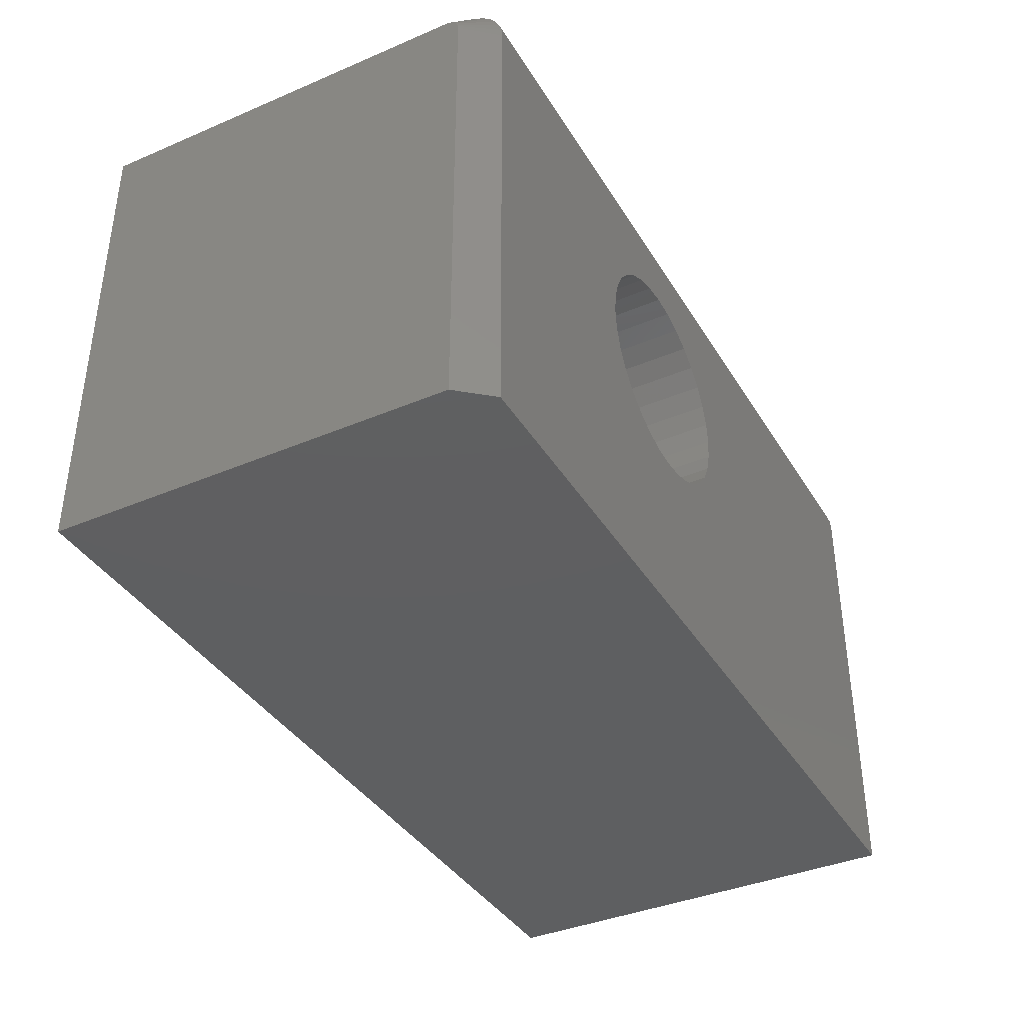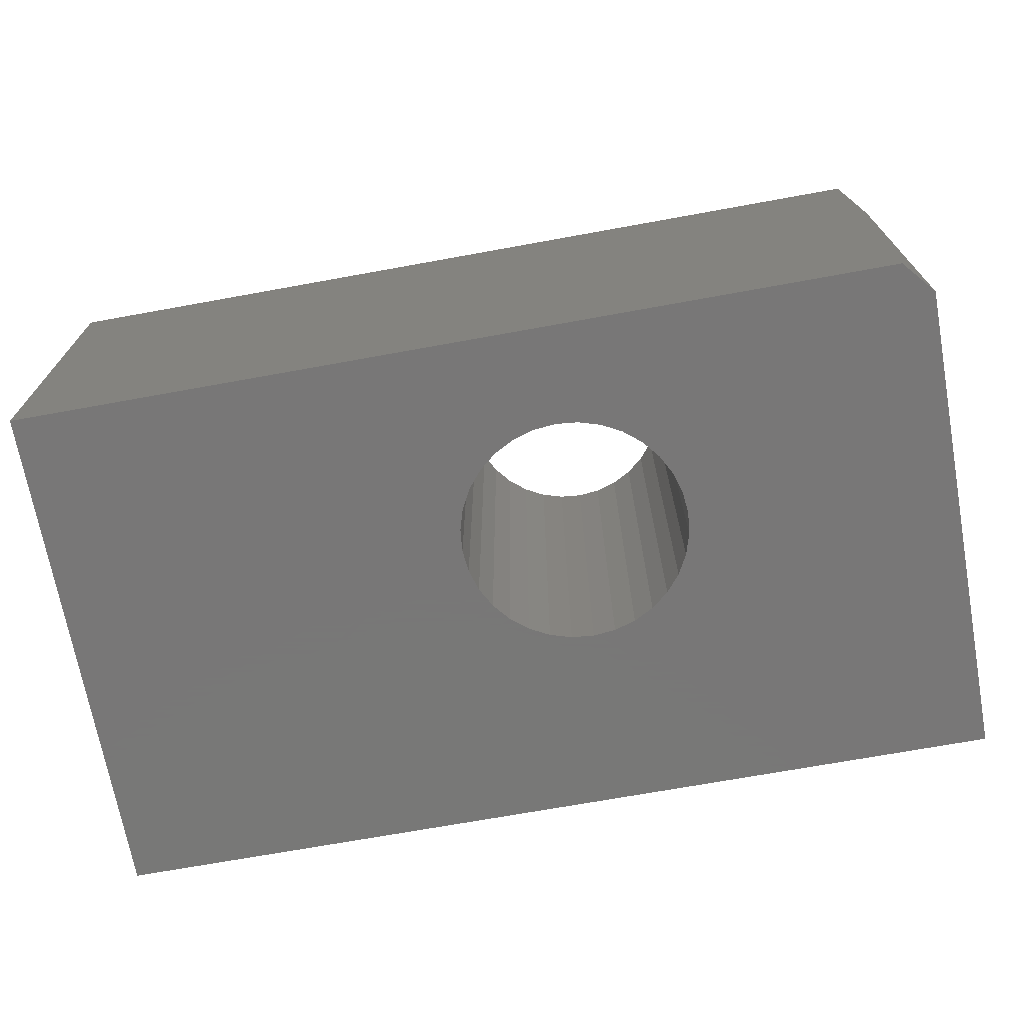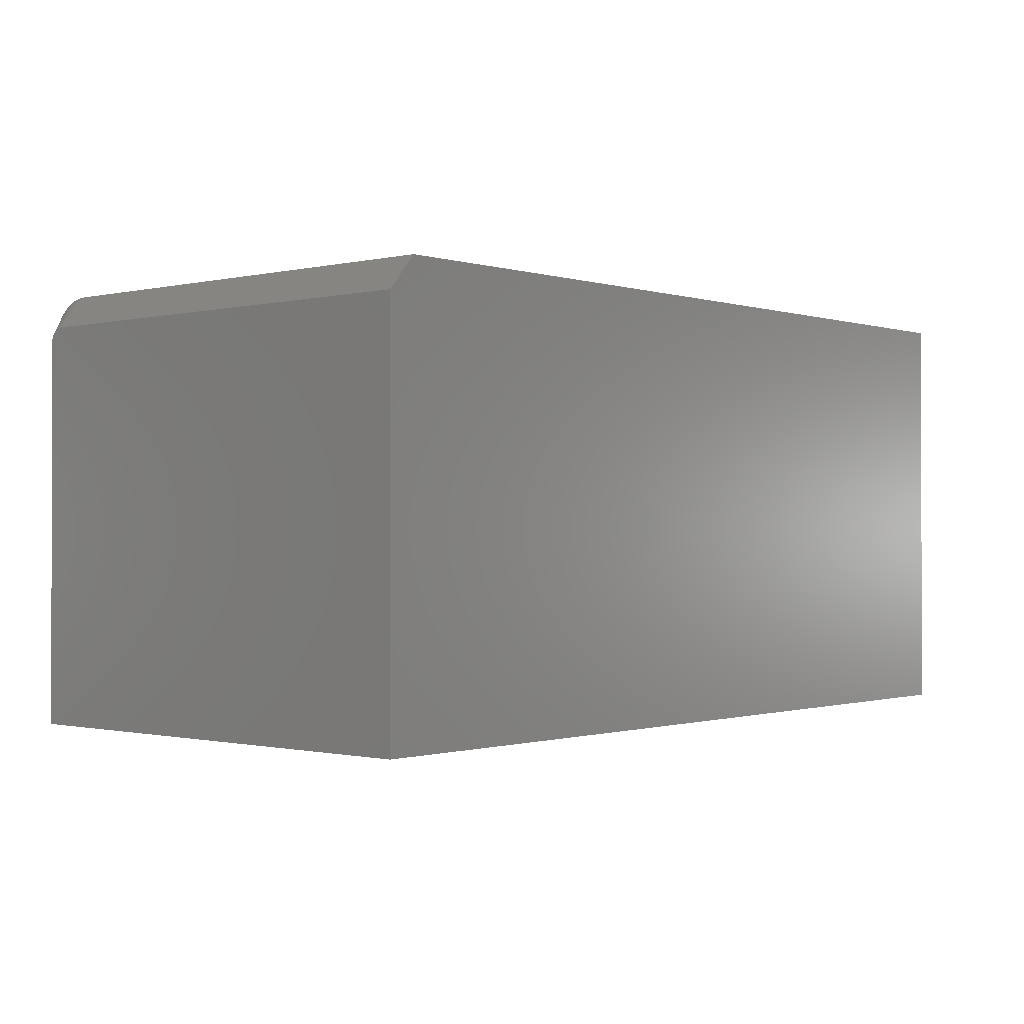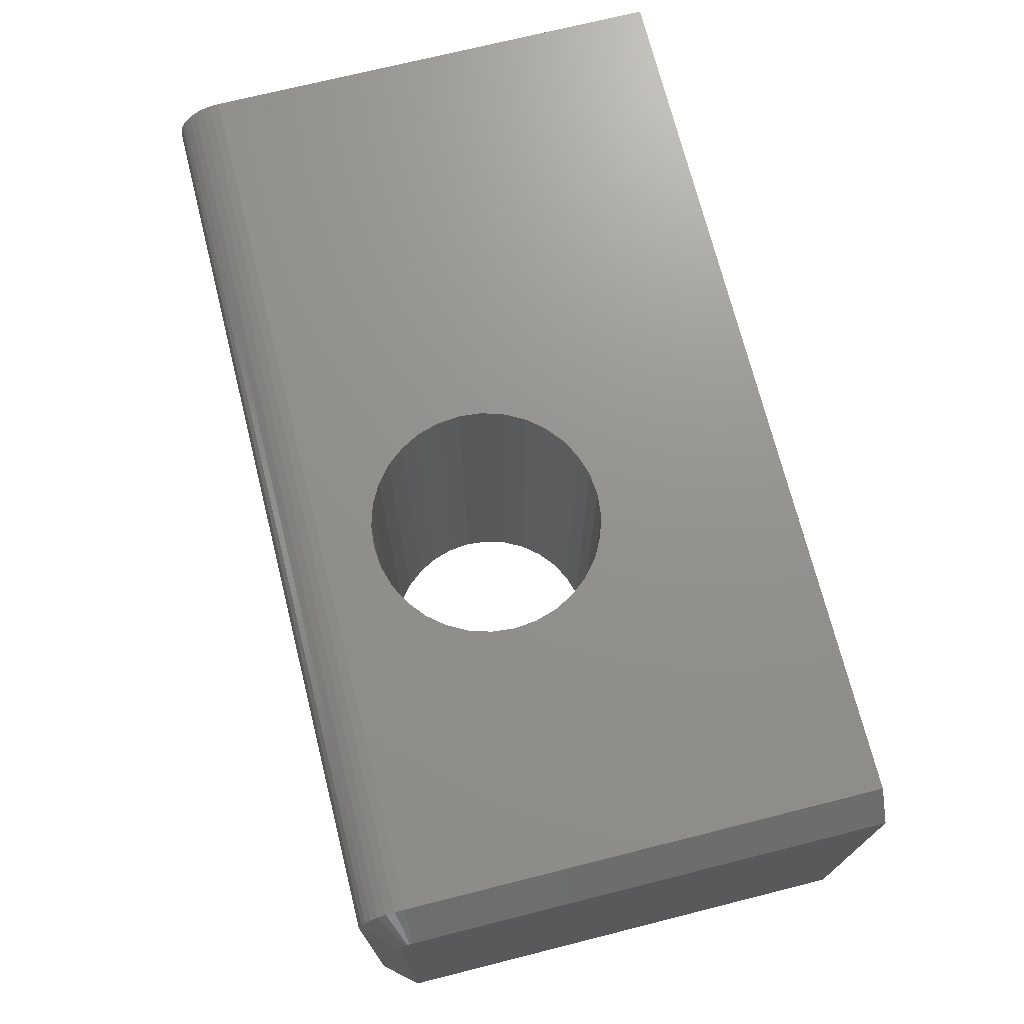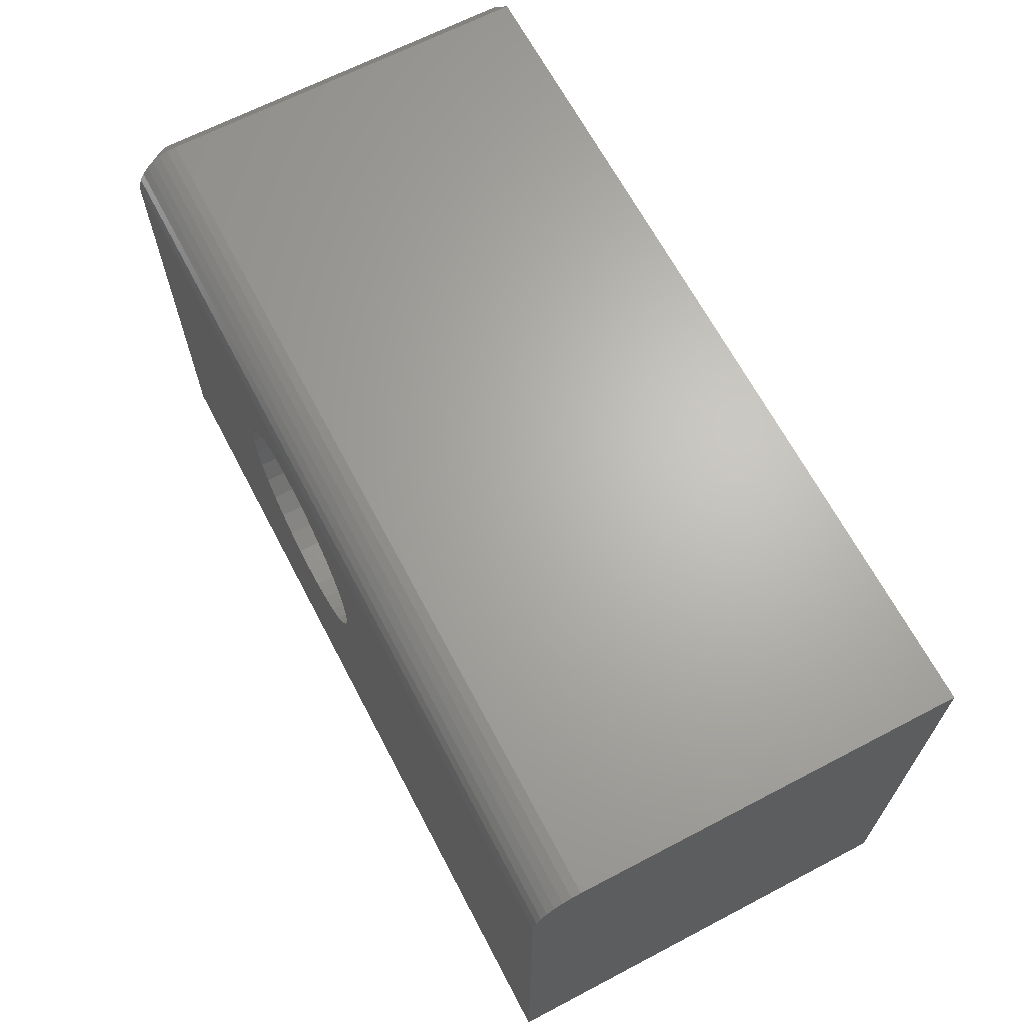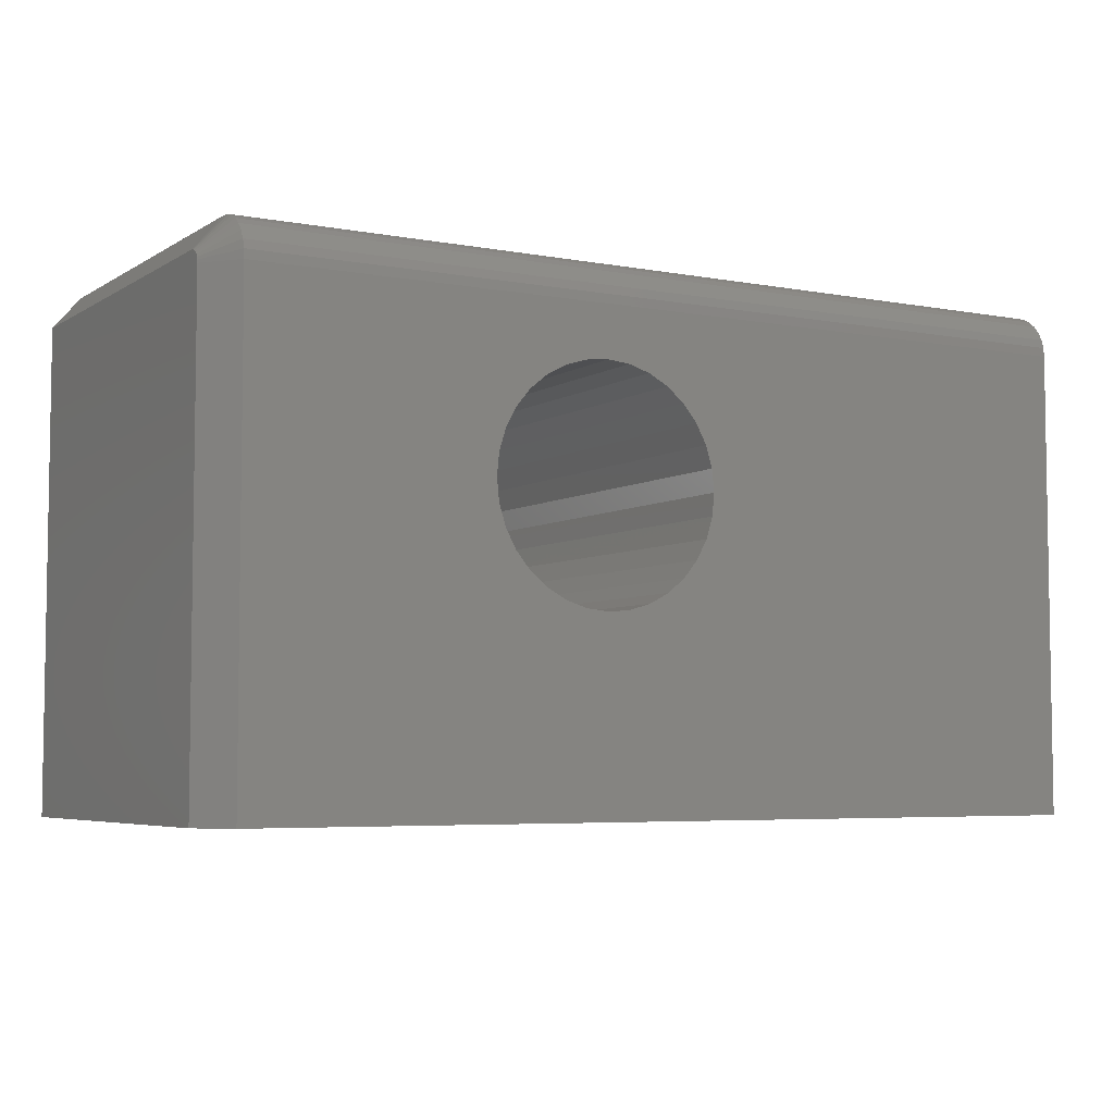
<metadata>
{"format":"stl","ext":"stl","renderer":"f3d","projection":"perspective","resolution":1024,"background":"white","views":[{"elev":-38.4,"azim":118.2,"up":"+Z"},{"elev":-70.3,"azim":10.3,"up":"+Y"},{"elev":-0.7,"azim":131.1,"up":"+Y"},{"elev":71.7,"azim":75.9,"up":"+Y"},{"elev":65.9,"azim":-117.7,"up":"+Z"},{"elev":-5.3,"azim":149.9,"up":"+Z"}]}
</metadata>
<code>
# stl→obj: 99 verts, 198 faces
v -0.75 -0.7188 0.4308
v -0.75 -0.7188 -0.4219
v -0.03838 -0.7188 0.1834
v -0.01482 -0.7188 0.2121
v 0.0139 -0.7188 0.2357
v 0.04665 -0.7188 0.2532
v 0.0822 -0.7188 0.264
v 0.1192 -0.7188 0.2676
v 0.7031 -0.7188 0.4308
v 0.75 -0.7188 -0.4219
v 0.1192 -0.7188 -0.1113
v 0.0822 -0.7188 -0.1077
v 0.04665 -0.7188 -0.09693
v 0.0139 -0.7188 -0.07942
v -0.01482 -0.7188 -0.05585
v -0.03838 -0.7188 -0.02714
v -0.05589 -0.7188 0.005617
v -0.06667 -0.7188 0.04116
v -0.07031 -0.7188 0.07812
v -0.06667 -0.7188 0.1151
v -0.05589 -0.7188 0.1506
v 0.2942 -0.7188 0.1506
v 0.305 -0.7188 0.1151
v 0.3086 -0.7188 0.07812
v 0.305 -0.7188 0.04116
v 0.2942 -0.7188 0.005617
v 0.2767 -0.7188 -0.02714
v 0.2531 -0.7188 -0.05585
v 0.2244 -0.7188 -0.07942
v 0.1917 -0.7188 -0.09693
v 0.1561 -0.7188 -0.1077
v 0.75 -0.7188 0.3761
v 0.1561 -0.7188 0.264
v 0.1917 -0.7188 0.2532
v 0.2244 -0.7188 0.2357
v 0.2531 -0.7188 0.2121
v 0.2767 -0.7188 0.1834
v -0.75 4.299e-17 0.3526
v 0.7031 2.043e-16 0.3526
v 0.0822 1.305e-16 0.264
v 0.04665 1.259e-16 0.2532
v 0.0139 1.213e-16 0.2357
v -0.01482 1.168e-16 0.2121
v -0.03838 1.126e-16 0.1834
v -0.75 0 -0.4219
v -0.05589 1.088e-16 0.1506
v -0.06667 1.057e-16 0.1151
v -0.07031 -1.052e-17 0.07812
v -0.06667 1.016e-16 0.04116
v -0.05589 1.008e-16 0.005617
v -0.03838 1.009e-16 -0.02714
v -0.01482 1.019e-16 -0.05585
v 0.0139 1.038e-16 -0.07942
v 0.04665 1.065e-16 -0.09693
v 0.0822 1.098e-16 -0.1077
v 0.1192 1.137e-16 -0.1113
v 0.7031 1.613e-16 -0.4219
v 0.1561 1.18e-16 -0.1077
v 0.1917 1.226e-16 -0.09693
v 0.2244 1.272e-16 -0.07942
v 0.2531 1.317e-16 -0.05585
v 0.2767 1.359e-16 -0.02714
v 0.2942 1.397e-16 0.005617
v 0.305 1.428e-16 0.04116
v 0.3086 1.052e-17 0.07812
v 0.305 1.469e-16 0.1151
v 0.2942 1.477e-16 0.1506
v 0.2767 1.476e-16 0.1834
v 0.2531 1.466e-16 0.2121
v 0.2244 1.447e-16 0.2357
v 0.1917 1.42e-16 0.2532
v 0.1561 1.387e-16 0.264
v 0.1192 1.348e-16 0.2676
v 0.7031 -0.001501 0.3679
v -0.75 -0.001501 0.3679
v 0.7031 -0.005947 0.3825
v -0.75 -0.005947 0.3825
v 0.7031 -0.01317 0.396
v -0.75 -0.01317 0.396
v 0.7031 -0.02288 0.4079
v -0.75 -0.02288 0.4079
v 0.7031 -0.03472 0.4176
v -0.75 -0.03472 0.4176
v 0.7031 -0.04823 0.4248
v -0.75 -0.04823 0.4248
v 0.7031 -0.06288 0.4293
v -0.75 -0.06288 0.4293
v 0.7031 -0.07812 0.4308
v -0.75 -0.07812 0.4308
v 0.75 -0.07812 0.3761
v 0.75 -0.06916 0.3743
v 0.75 -0.07355 0.3756
v 0.75 -0.05469 -0.4219
v 0.75 -0.05469 0.3526
v 0.75 -0.05514 0.3572
v 0.75 -0.05647 0.3616
v 0.75 -0.05864 0.3657
v 0.75 -0.06155 0.3692
v 0.75 -0.0651 0.3721
f 1 2 3
f 1 3 4
f 1 4 5
f 1 5 6
f 1 6 7
f 1 7 8
f 1 8 9
f 2 10 11
f 2 11 12
f 2 12 13
f 2 13 14
f 2 14 15
f 2 15 16
f 2 16 17
f 2 17 18
f 2 18 19
f 2 19 20
f 2 20 21
f 2 21 3
f 10 22 23
f 10 23 24
f 10 24 25
f 10 25 26
f 10 26 27
f 10 27 28
f 10 28 29
f 10 29 30
f 10 30 31
f 10 31 11
f 32 9 8
f 32 8 33
f 32 33 34
f 32 34 35
f 32 35 36
f 32 36 37
f 32 37 22
f 32 22 10
f 38 39 40
f 38 40 41
f 38 41 42
f 38 42 43
f 38 43 44
f 38 44 45
f 45 44 46
f 45 46 47
f 45 47 48
f 45 48 49
f 45 49 50
f 45 50 51
f 45 51 52
f 45 52 53
f 45 53 54
f 45 54 55
f 45 55 56
f 45 56 57
f 57 56 58
f 57 58 59
f 57 59 60
f 57 60 61
f 57 61 62
f 57 62 63
f 57 63 64
f 57 64 65
f 57 65 66
f 57 66 67
f 39 57 67
f 39 67 68
f 39 68 69
f 39 69 70
f 39 70 71
f 39 71 72
f 39 72 73
f 39 73 40
f 56 31 58
f 58 31 30
f 58 30 59
f 59 30 29
f 59 29 60
f 60 29 28
f 60 28 61
f 61 28 27
f 61 27 62
f 62 27 26
f 62 26 63
f 63 26 25
f 63 25 64
f 64 25 24
f 64 24 65
f 31 56 11
f 11 56 55
f 11 55 12
f 12 55 54
f 12 54 13
f 13 54 53
f 13 53 14
f 14 53 52
f 14 52 15
f 15 52 51
f 15 51 16
f 16 51 50
f 16 50 17
f 17 50 49
f 17 49 18
f 18 49 48
f 18 48 19
f 73 7 40
f 40 7 6
f 40 6 41
f 41 6 5
f 41 5 42
f 42 5 4
f 42 4 43
f 43 4 3
f 43 3 44
f 44 3 21
f 44 21 46
f 46 21 20
f 46 20 47
f 47 20 19
f 47 19 48
f 7 73 8
f 8 73 72
f 8 72 33
f 33 72 71
f 33 71 34
f 34 71 70
f 34 70 35
f 35 70 69
f 35 69 36
f 36 69 68
f 36 68 37
f 37 68 67
f 37 67 22
f 22 67 66
f 22 66 23
f 23 66 65
f 23 65 24
f 39 38 74
f 74 38 75
f 74 75 76
f 76 75 77
f 76 77 78
f 78 77 79
f 78 79 80
f 80 79 81
f 80 81 82
f 82 81 83
f 82 83 84
f 84 83 85
f 84 85 86
f 86 85 87
f 86 87 88
f 88 87 89
f 9 88 1
f 1 88 89
f 90 91 92
f 32 10 93
f 32 93 94
f 32 94 95
f 32 95 96
f 32 96 97
f 32 97 98
f 32 98 99
f 32 99 91
f 32 91 90
f 2 45 10
f 10 45 57
f 10 57 93
f 93 57 94
f 94 57 39
f 32 90 9
f 9 90 88
f 90 92 88
f 92 86 88
f 39 74 94
f 74 95 94
f 74 76 96
f 95 74 96
f 78 80 97
f 97 76 78
f 96 76 97
f 82 84 91
f 99 82 91
f 99 98 82
f 92 84 86
f 91 84 92
f 98 97 80
f 80 82 98
f 89 87 1
f 38 45 2
f 38 2 1
f 38 1 87
f 38 87 85
f 38 85 83
f 38 83 81
f 38 81 79
f 38 79 77
f 38 77 75

</code>
